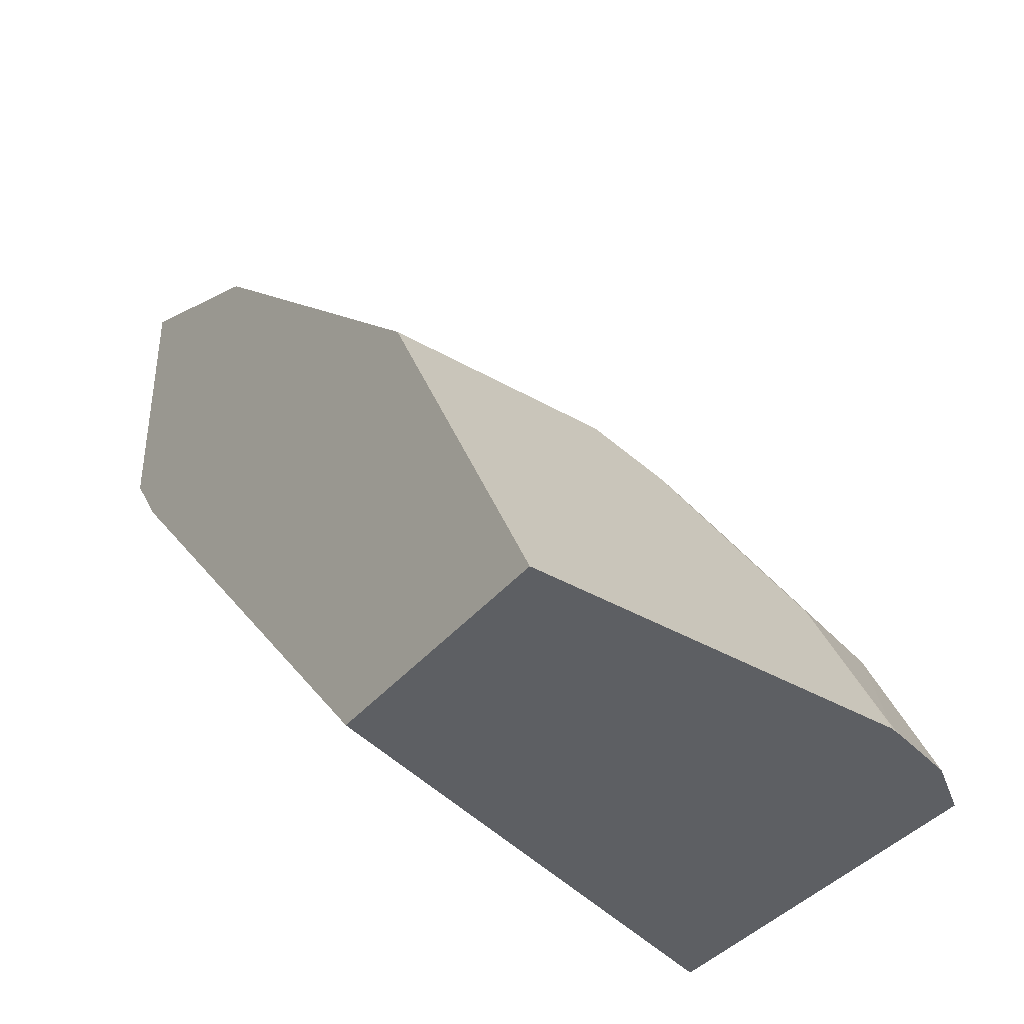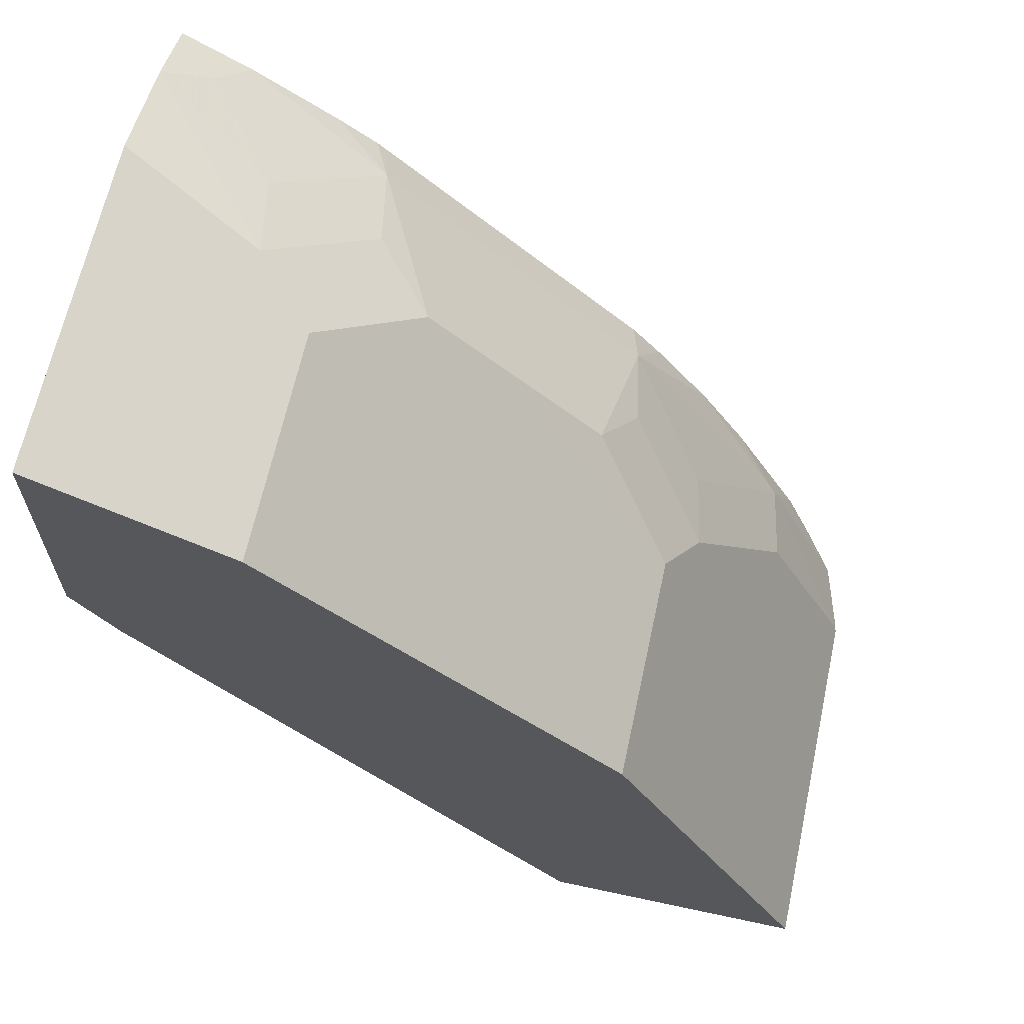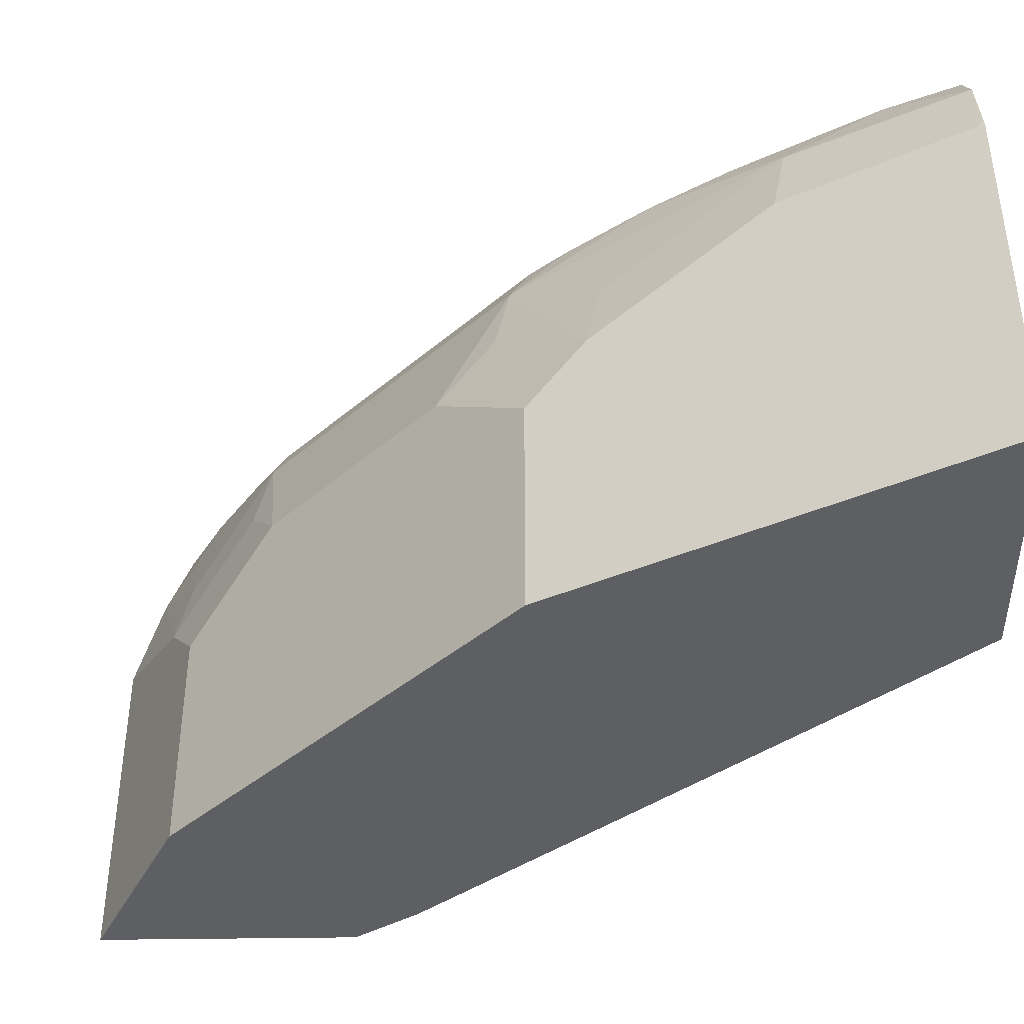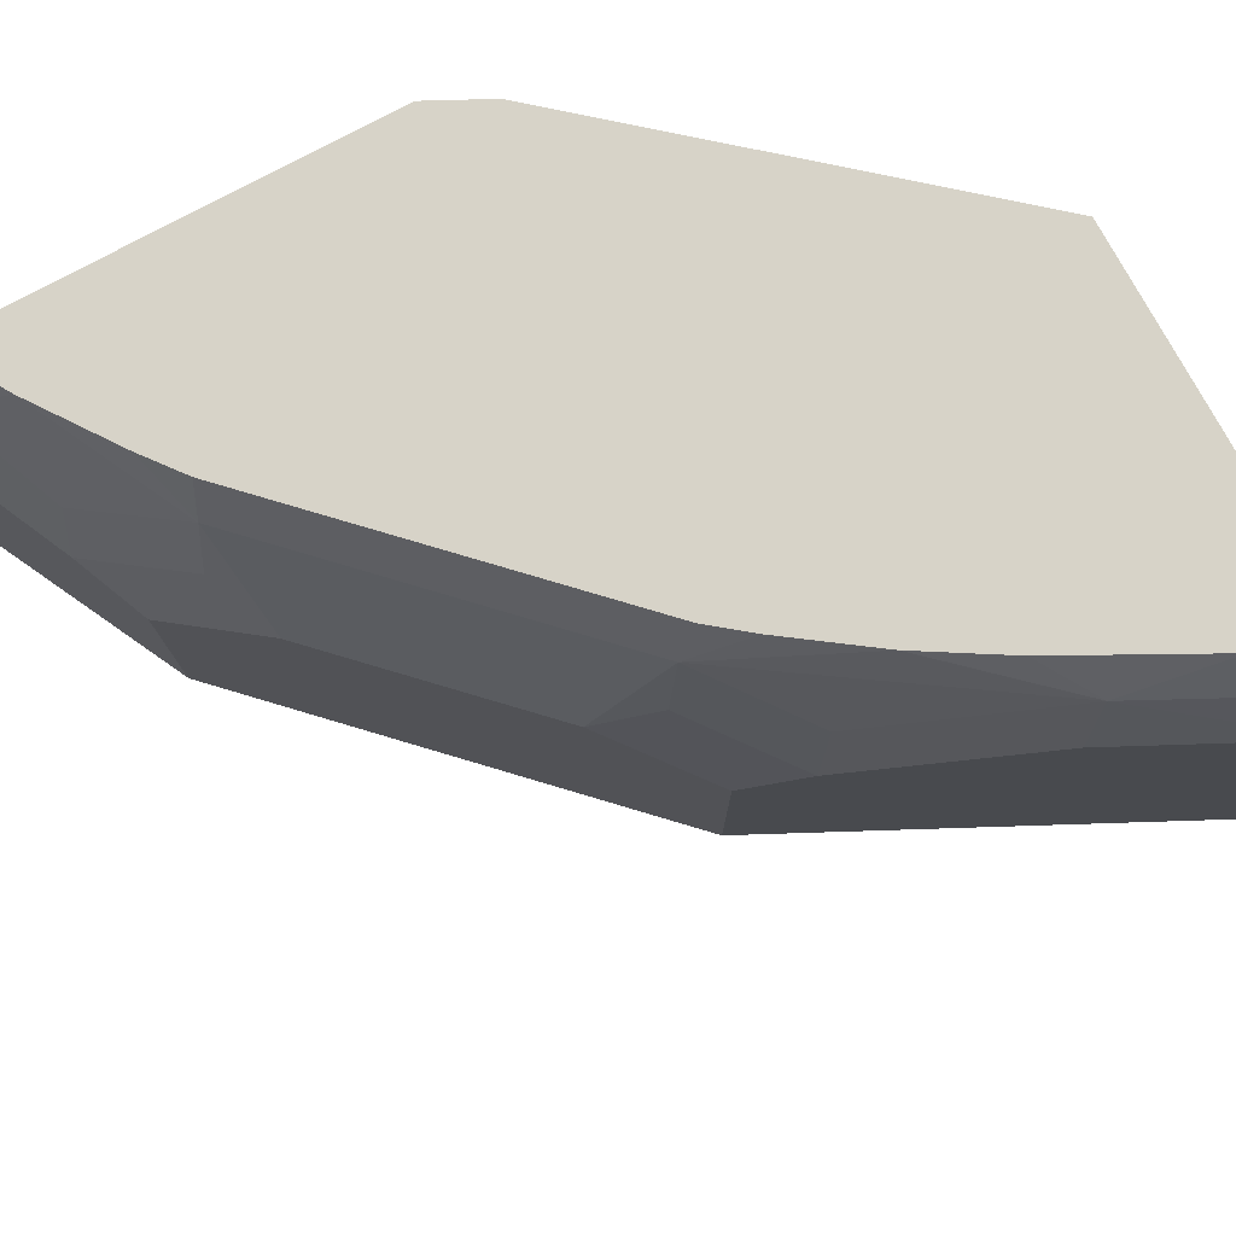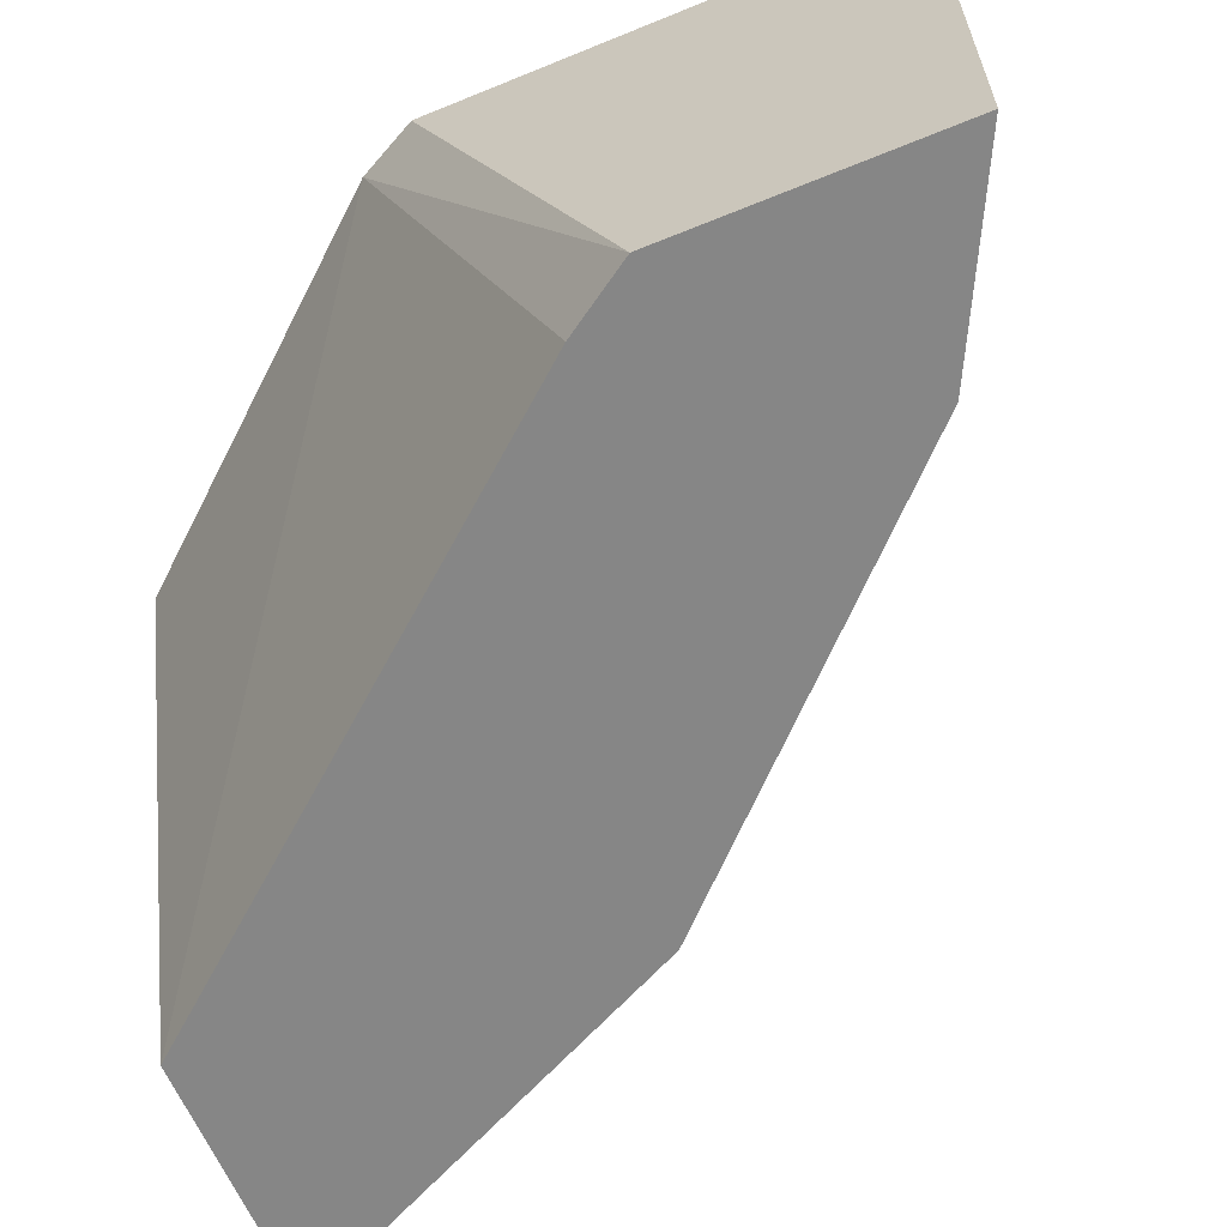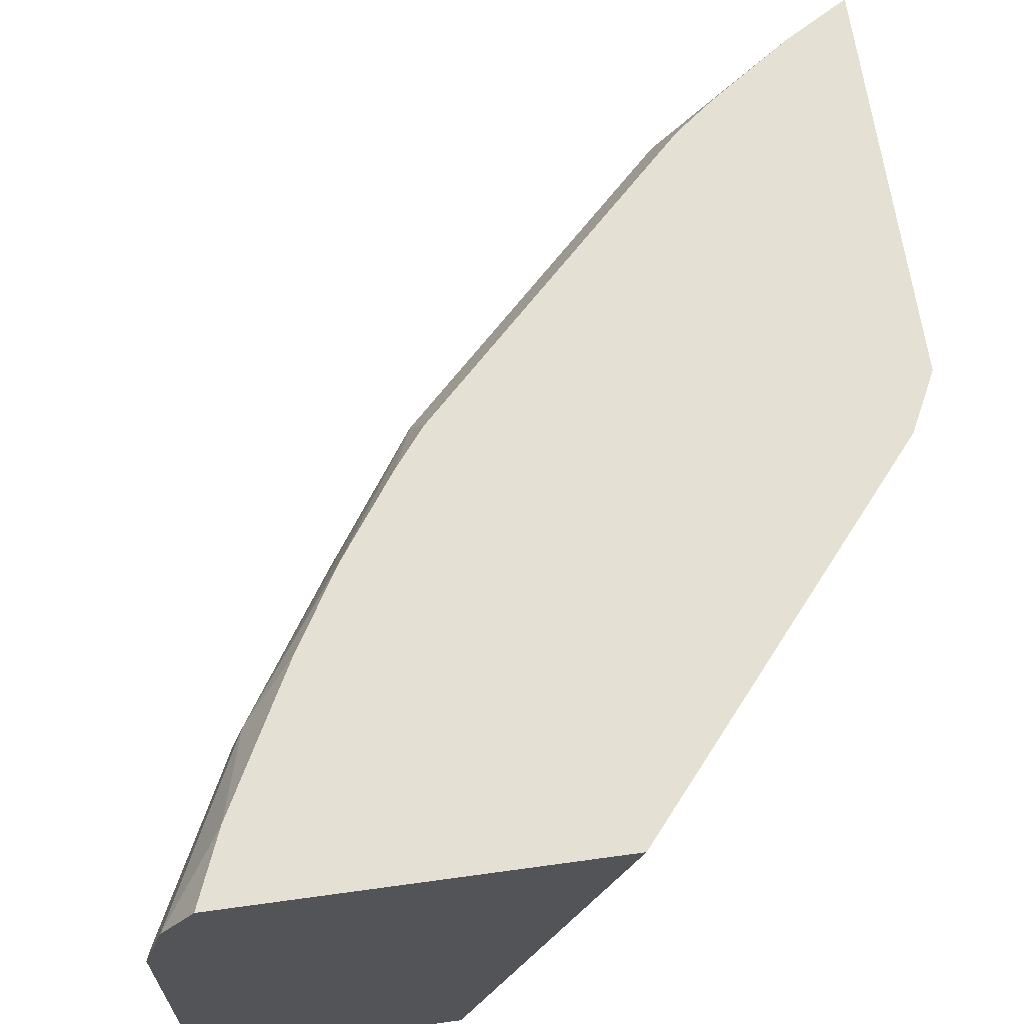
<metadata>
{"format":"obj","ext":"obj","renderer":"f3d","projection":"perspective","resolution":1024,"background":"white","views":[{"elev":-39.9,"azim":-125.6,"up":"+Y"},{"elev":64.8,"azim":-167.8,"up":"+Y"},{"elev":-41.0,"azim":-88.9,"up":"+Z"},{"elev":77.0,"azim":-118.4,"up":"+Z"},{"elev":-62.0,"azim":112.6,"up":"+Z"},{"elev":65.4,"azim":-7.9,"up":"+Z"}]}
</metadata>
<code>
v -0.3787 0.4534 0.5111
v -0.3787 0.5365 0.298
v -0.3787 0.6254 0.5111
v -0.3913 0.4285 0.5111
v -0.3787 0.6481 0.298
v -0.397 0.5087 0.298
v -0.3787 0.6364 0.4837
v -0.4062 0.609 0.5111
v -0.5159 0.2824 0.5111
v -0.5846 0.2824 0.298
v -0.4343 0.6203 0.298
v -0.3787 0.6481 0.4402
v -0.4343 0.6203 0.4218
v -0.4281 0.6142 0.4559
v -0.397 0.6203 0.4963
v -0.4653 0.5769 0.4932
v -0.4404 0.5846 0.5111
v -0.6727 0.2824 0.5111
v -0.6963 0.2824 0.298
v -0.4464 0.6143 0.298
v -0.4591 0.6079 0.397
v -0.4963 0.5707 0.4342
v -0.4715 0.5831 0.4591
v -0.4939 0.5347 0.5111
v -0.4603 0.5683 0.5111
v -0.4567 0.5719 0.5111
v -0.5769 0.4652 0.4932
v -0.5719 0.4567 0.5111
v -0.687 0.2824 0.4908
v -0.6607 0.3125 0.5111
v -0.6963 0.2824 0.4576
v -0.6079 0.4591 0.298
v -0.4591 0.6079 0.298
v -0.6079 0.4591 0.397
v -0.5335 0.5335 0.4342
v -0.4963 0.5707 0.298
v -0.5707 0.4963 0.4342
v -0.5831 0.4714 0.4591
v -0.6204 0.4343 0.4218
v -0.6141 0.4281 0.4559
v -0.6513 0.3536 0.4932
v -0.6089 0.4062 0.5111
v -0.5847 0.4405 0.5111
v -0.6948 0.2854 0.4591
v -0.6952 0.2824 0.4626
v -0.6293 0.3722 0.5111
v -0.6576 0.3598 0.4591
v -0.6219 0.3846 0.5111
f 22 36 32
f 22 32 34
f 19 31 34
f 22 35 27
f 22 34 35
f 21 36 22
f 21 33 36
f 20 33 21
f 19 34 32
f 18 30 29
f 16 25 26
f 16 27 28
f 16 22 27
f 16 23 22
f 16 26 17
f 16 24 25
f 14 16 15
f 13 16 14
f 27 35 37
f 13 23 16
f 16 28 24
f 27 37 38
f 34 39 38
f 27 39 40
f 13 22 23
f 41 47 44
f 41 48 42
f 41 46 48
f 40 47 41
f 39 47 40
f 34 37 35
f 34 38 37
f 31 39 34
f 27 38 39
f 31 47 39
f 31 45 44
f 30 46 41
f 29 41 44
f 29 30 41
f 29 44 45
f 27 43 28
f 27 42 43
f 27 41 42
f 27 40 41
f 31 44 47
f 13 21 22
f 5 11 13
f 11 20 13
f 2 4 6
f 1 4 2
f 1 9 4
f 1 18 9
f 1 30 18
f 1 46 30
f 1 48 46
f 1 42 48
f 1 43 42
f 2 6 10
f 1 28 43
f 1 25 24
f 1 26 25
f 1 8 17
f 1 3 8
f 1 7 3
f 1 12 7
f 1 5 12
f 1 2 5
f 13 20 21
f 1 24 28
f 2 10 19
f 1 17 26
f 2 32 36
f 2 19 32
f 9 19 10
f 9 31 19
f 9 45 31
f 9 29 45
f 8 16 17
f 8 15 16
f 7 15 8
f 7 14 15
f 7 13 14
f 9 18 29
f 5 13 12
f 4 10 6
f 4 9 10
f 3 7 8
f 2 11 5
f 2 20 11
f 7 12 13
f 2 33 20
f 2 36 33

</code>
